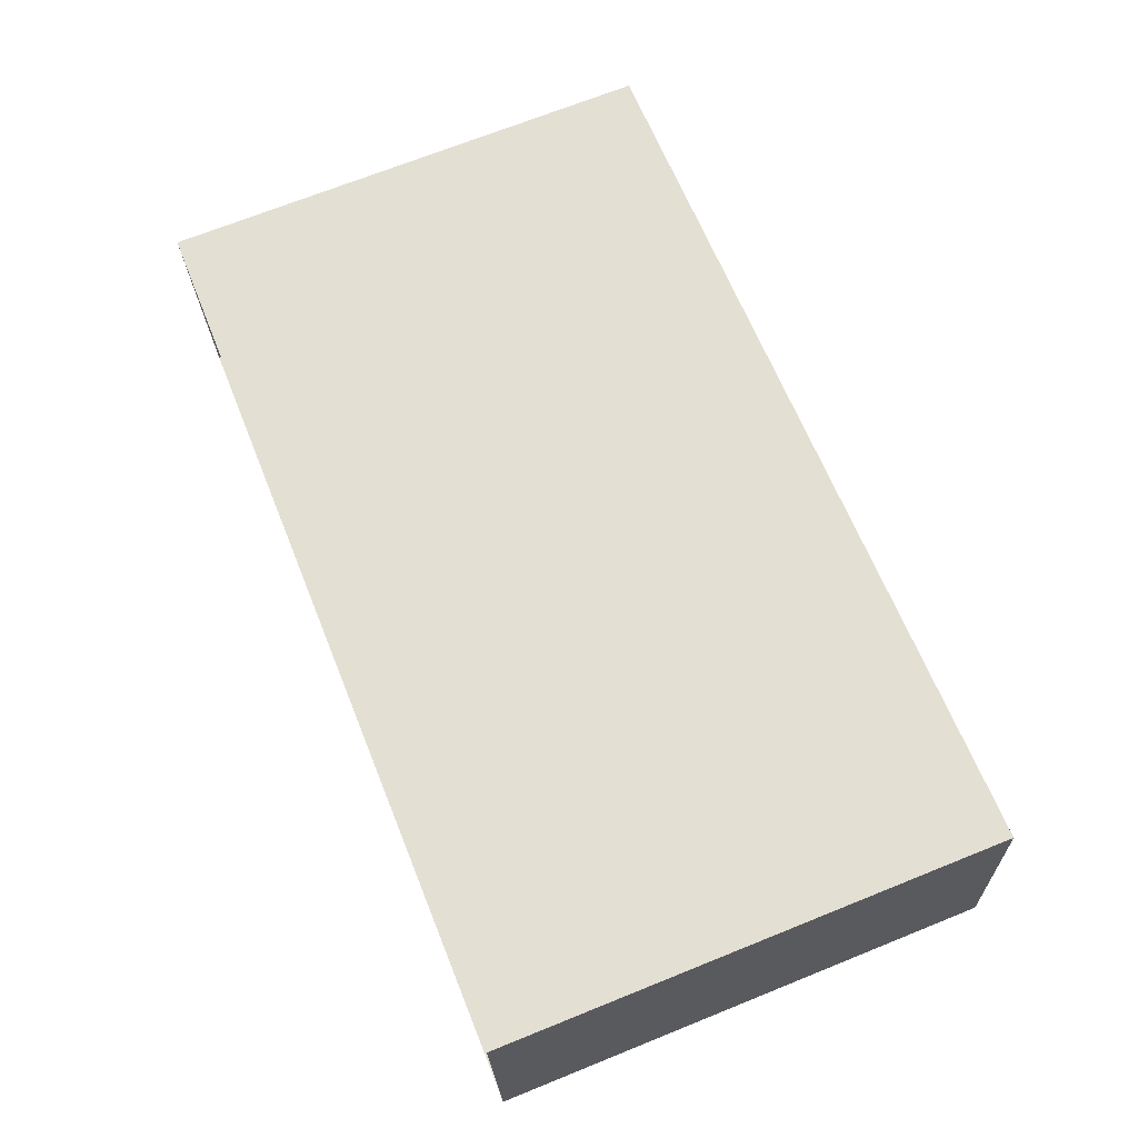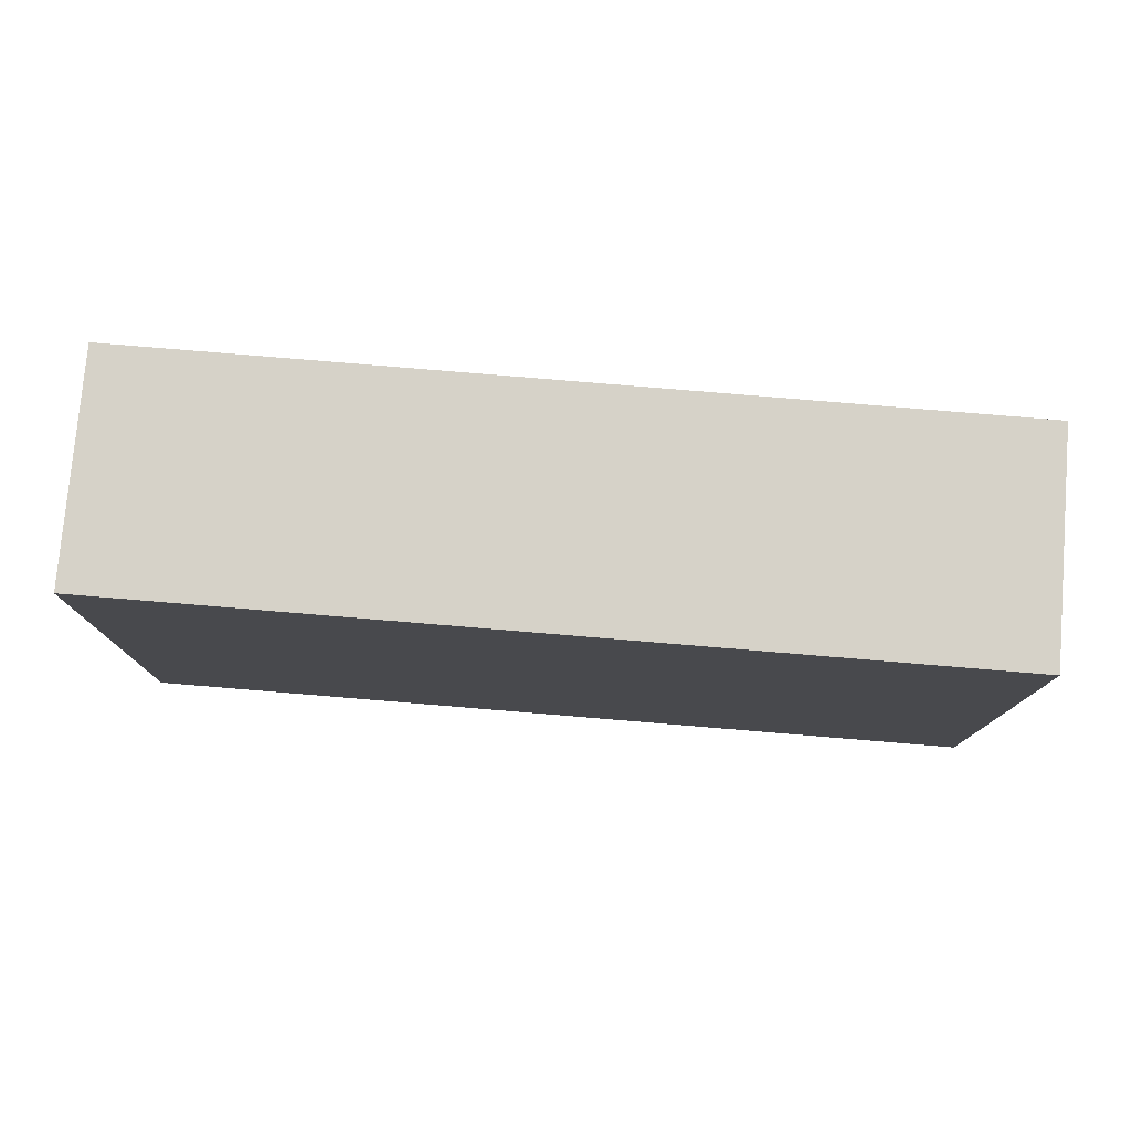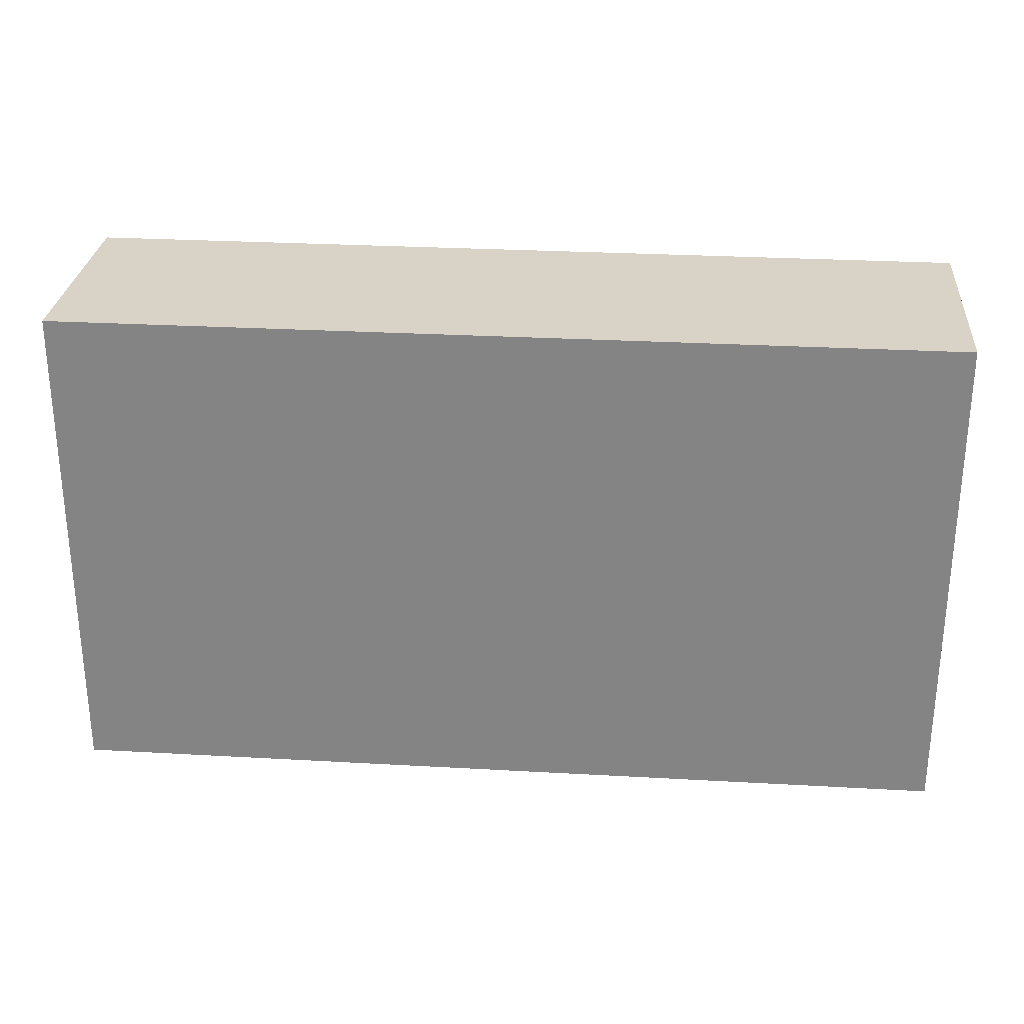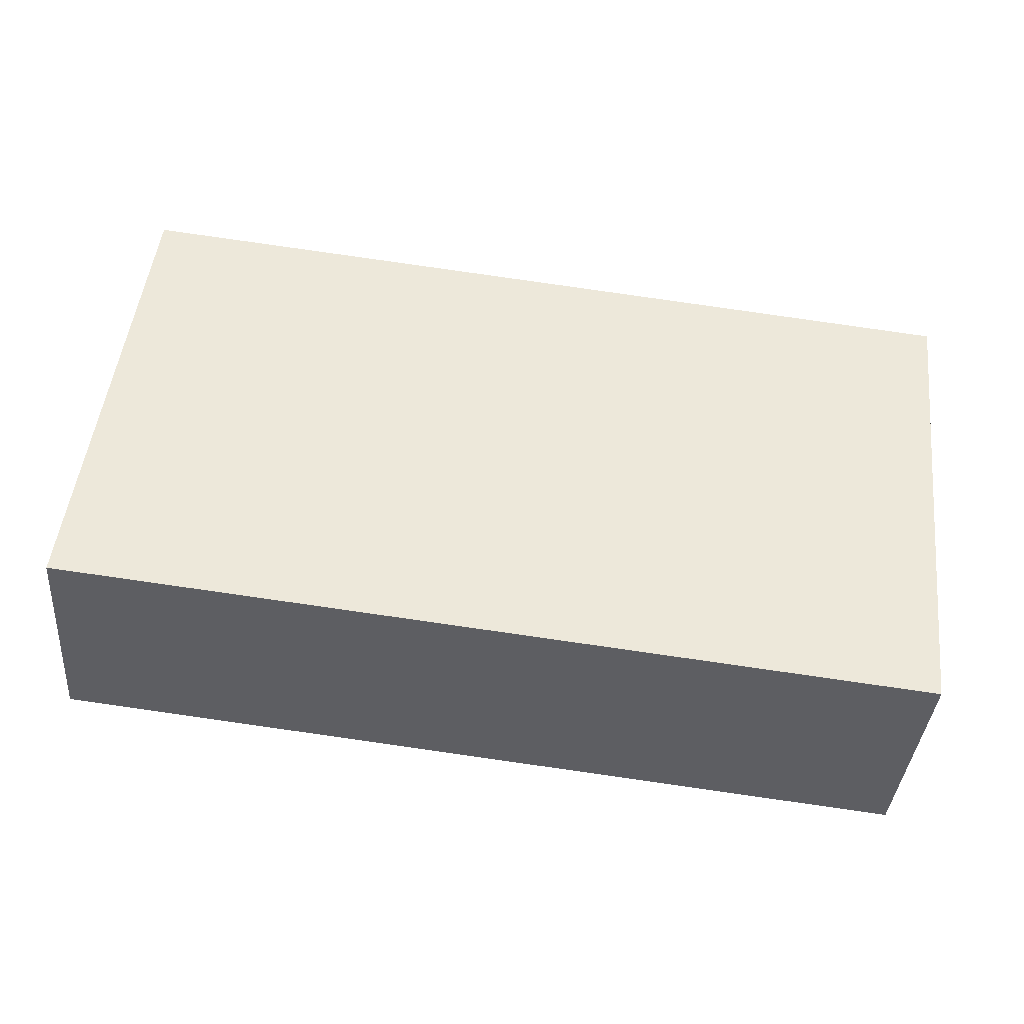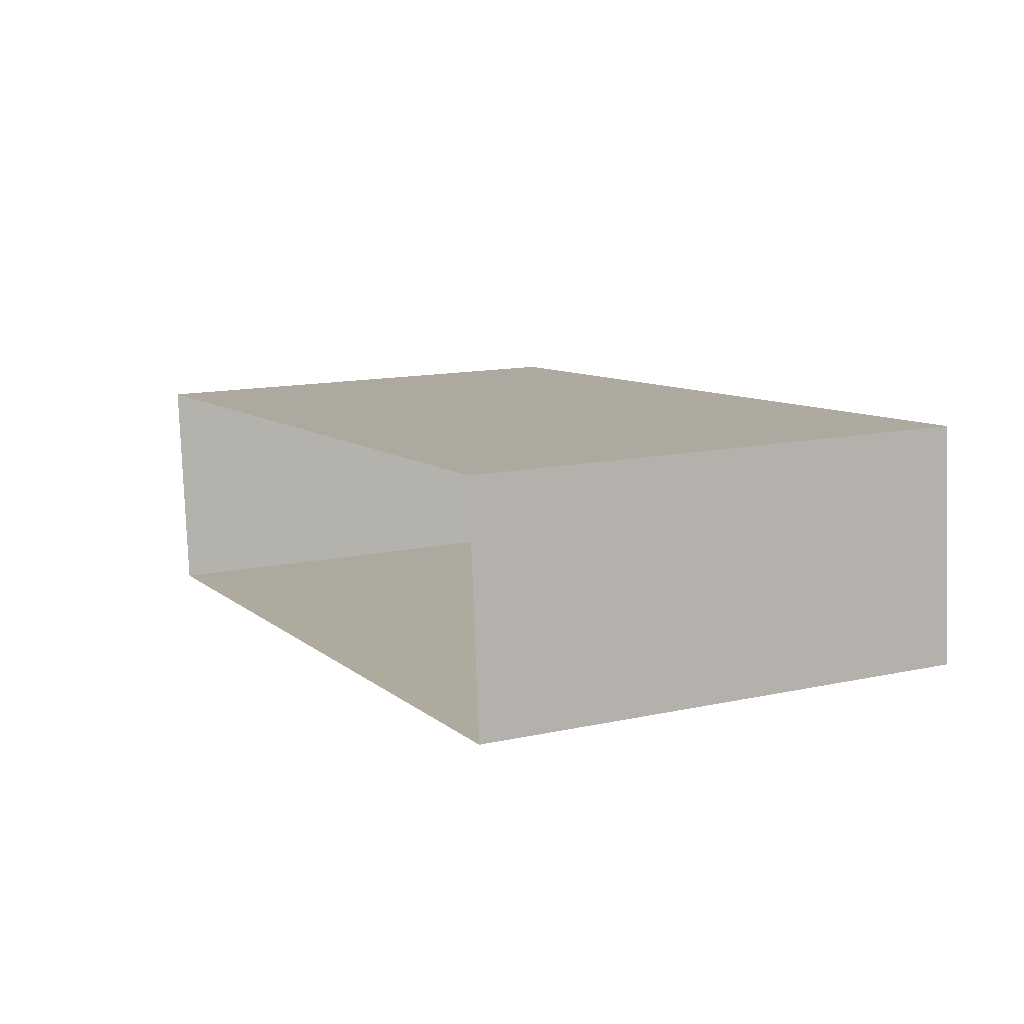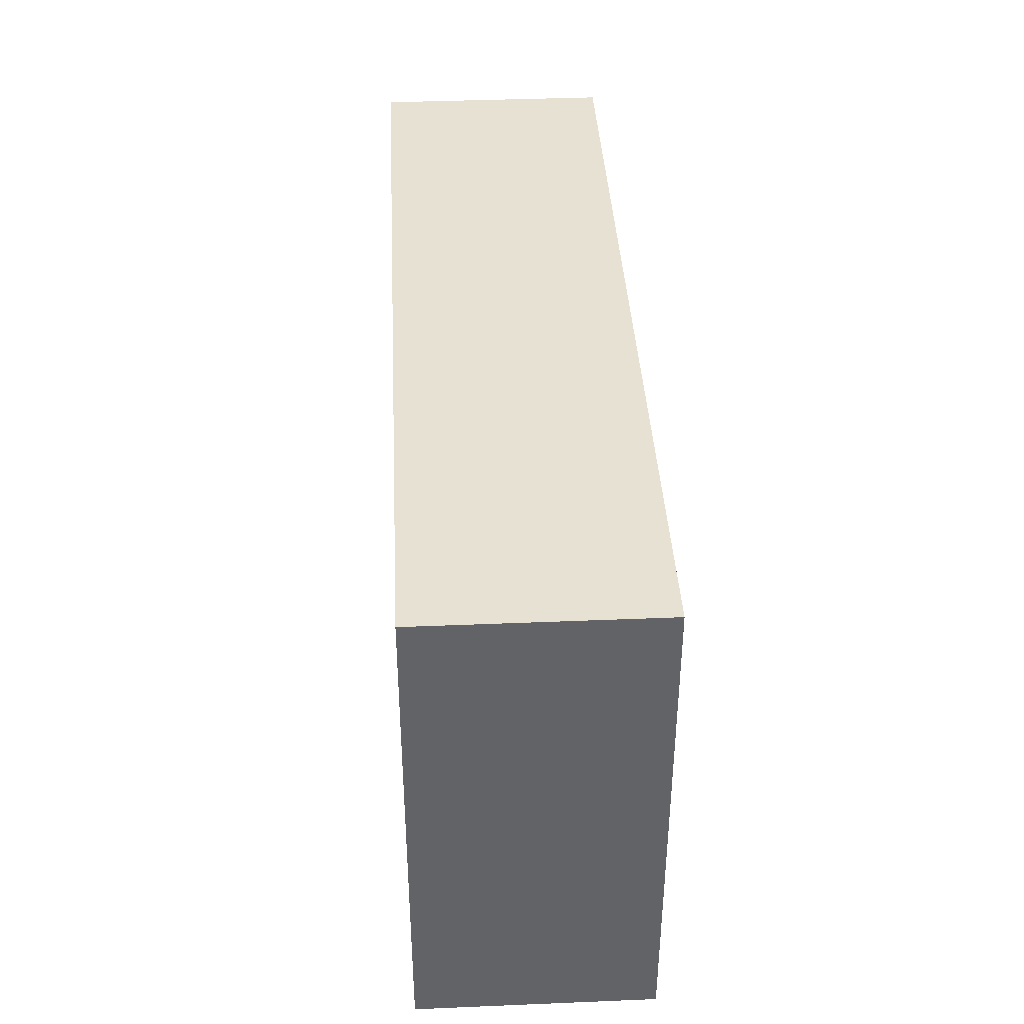
<metadata>
{"format":"obj","ext":"obj","renderer":"f3d","projection":"perspective","resolution":1024,"background":"white","views":[{"elev":70.0,"azim":-111.9,"up":"+Y"},{"elev":-12.3,"azim":-0.1,"up":"+Y"},{"elev":28.0,"azim":0.2,"up":"+Z"},{"elev":50.1,"azim":6.5,"up":"+Y"},{"elev":13.7,"azim":-115.8,"up":"+Y"},{"elev":39.4,"azim":82.3,"up":"+Z"}]}
</metadata>
<code>
v -8318 -4.111e+04 2.773
v -8326 -4.11e+04 2.773
v -8317 -4.111e+04 2.773
v -8326 -4.111e+04 2.773
v -8326 -4.11e+04 7.755
v -8318 -4.111e+04 7.756
v -8317 -4.111e+04 7.755
v -8326 -4.111e+04 7.756
f 1 2 3
f 1 4 2
f 5 6 7
f 5 8 6
f 7 1 3
f 7 6 1
f 8 4 1
f 6 8 1
f 5 2 4
f 8 5 4
f 5 3 2
f 5 7 3

</code>
